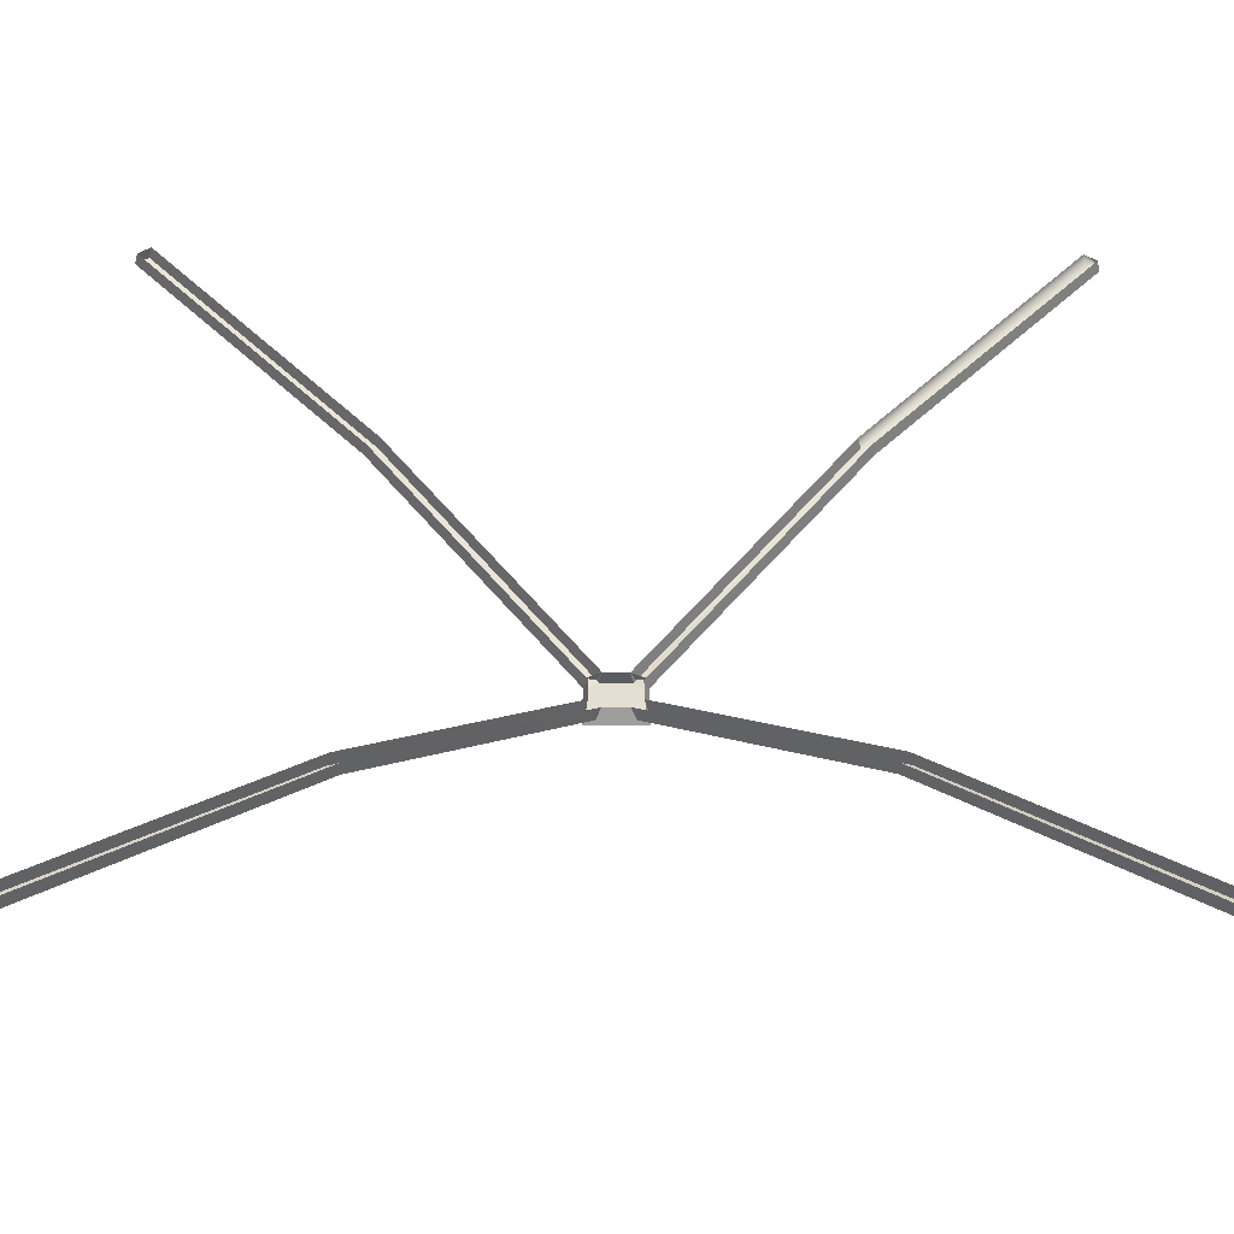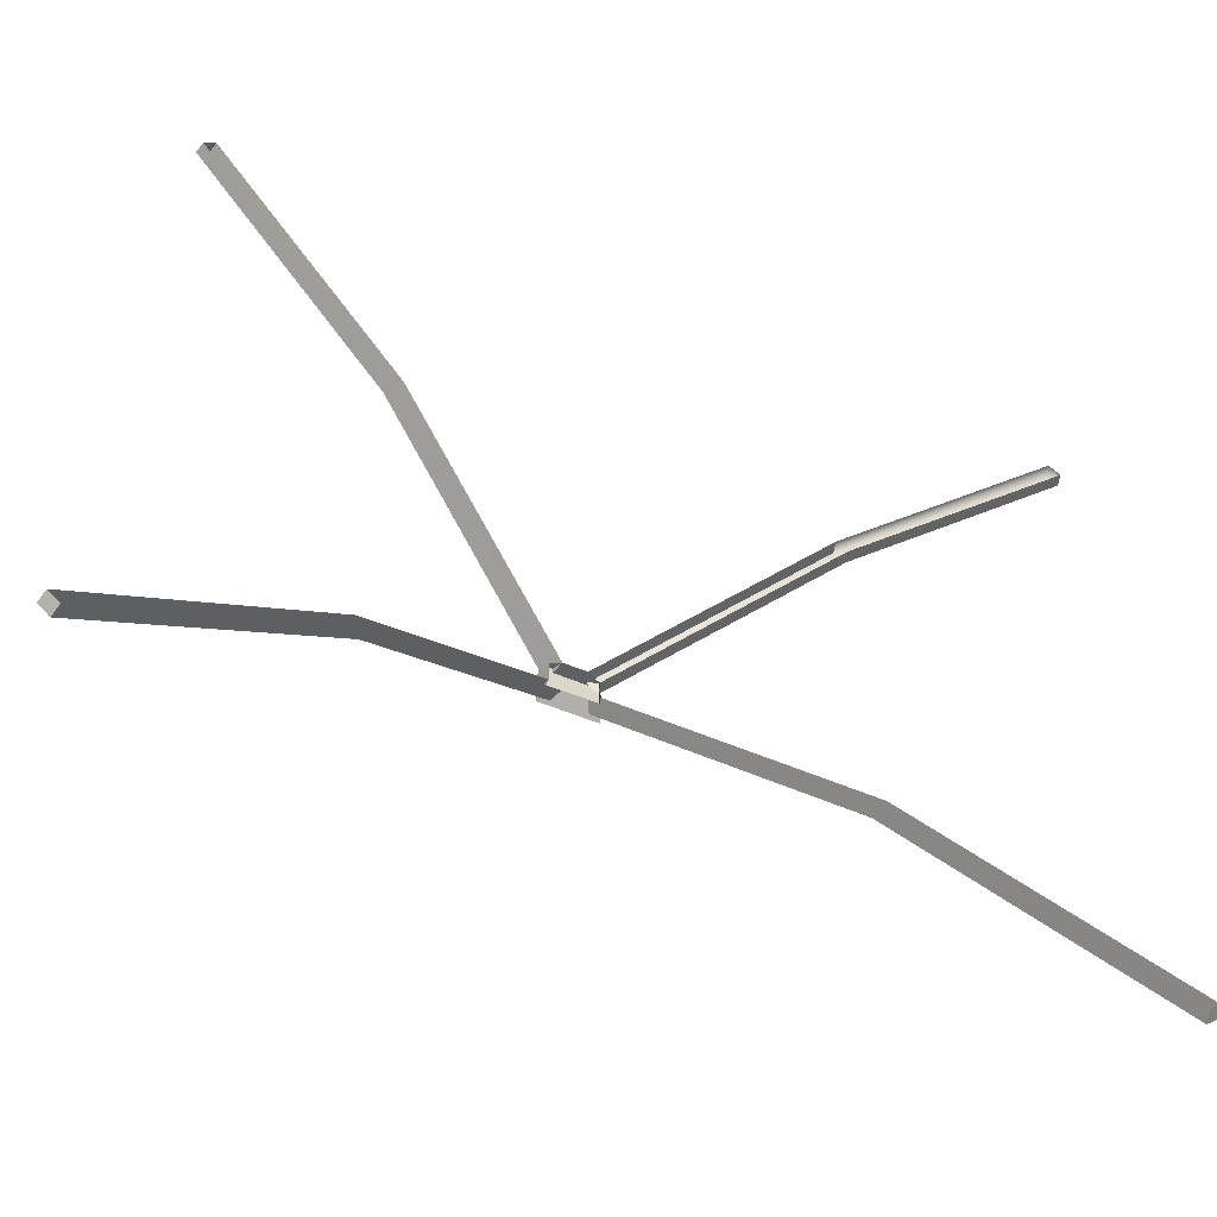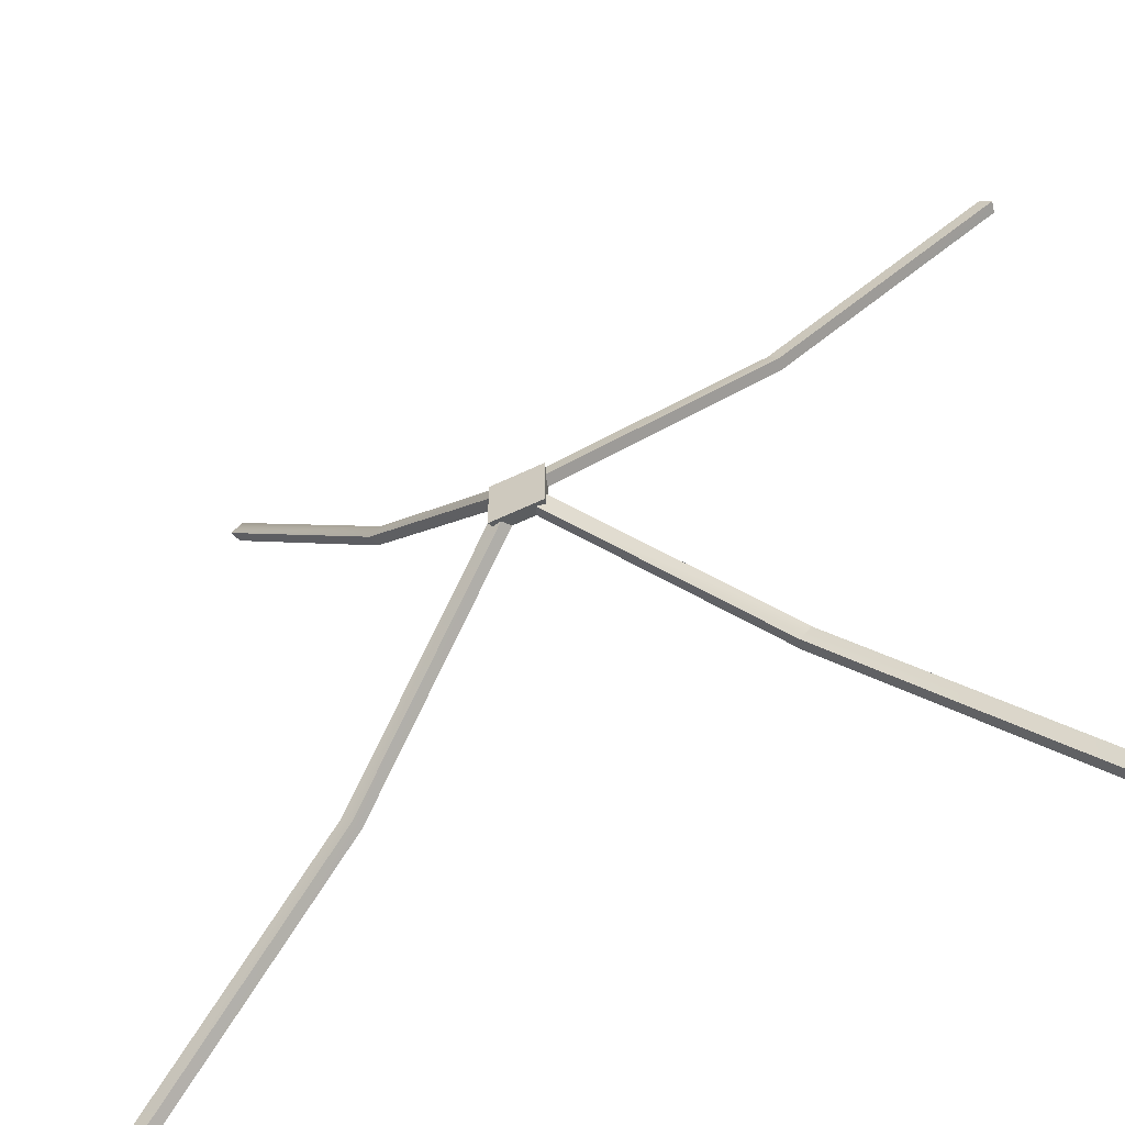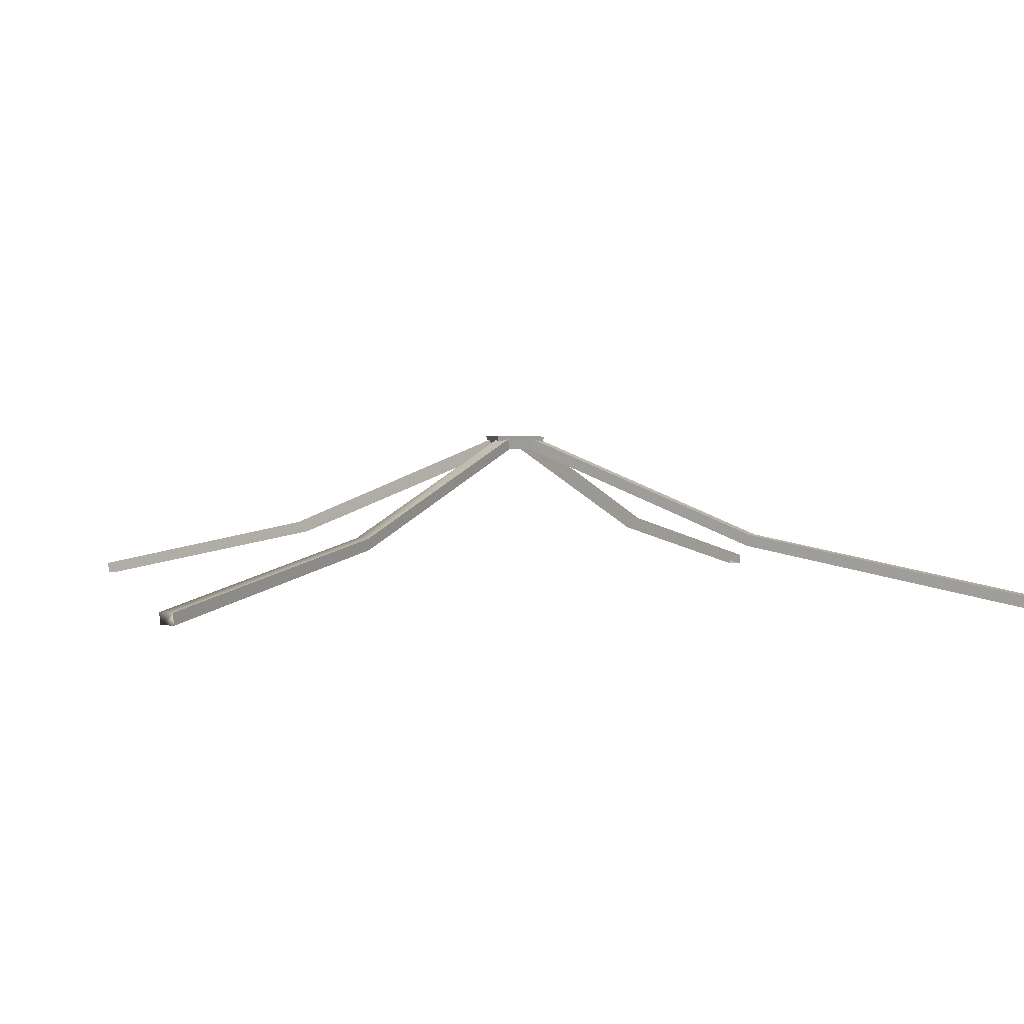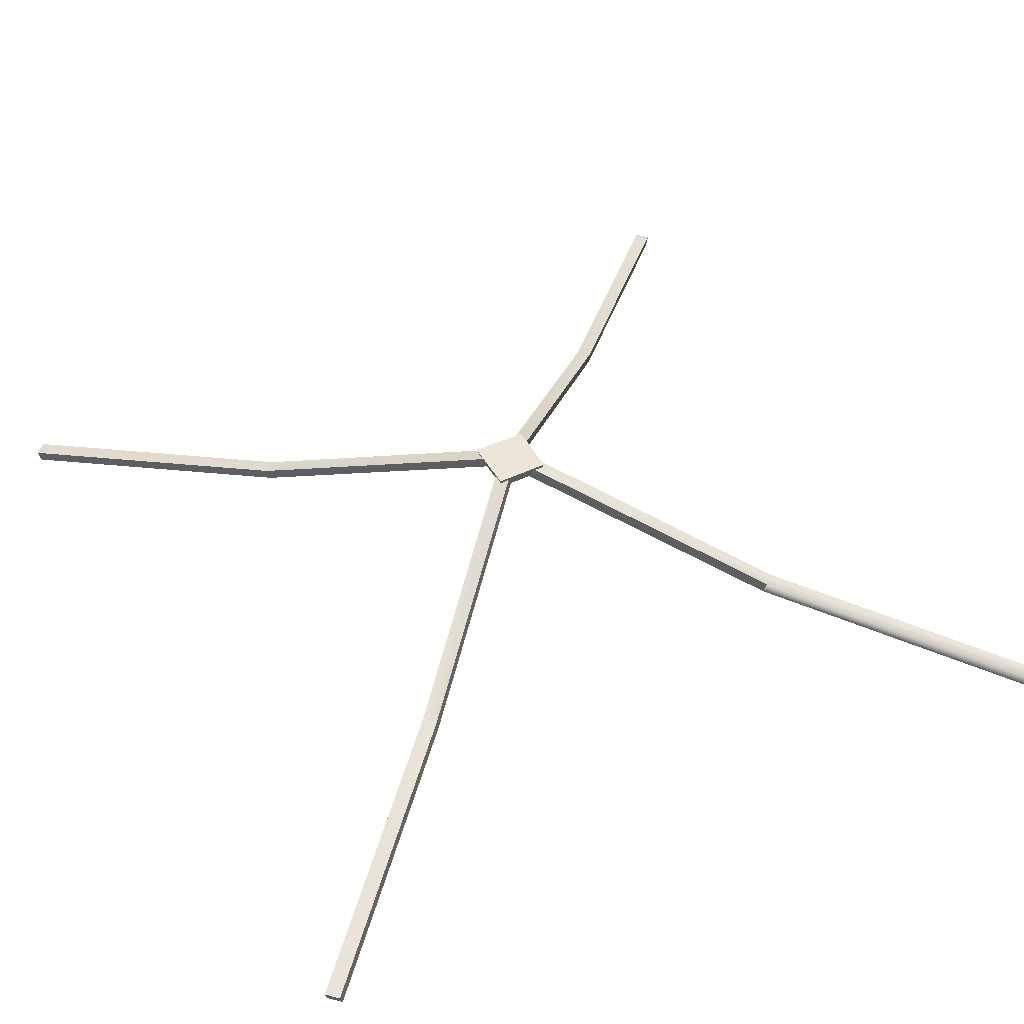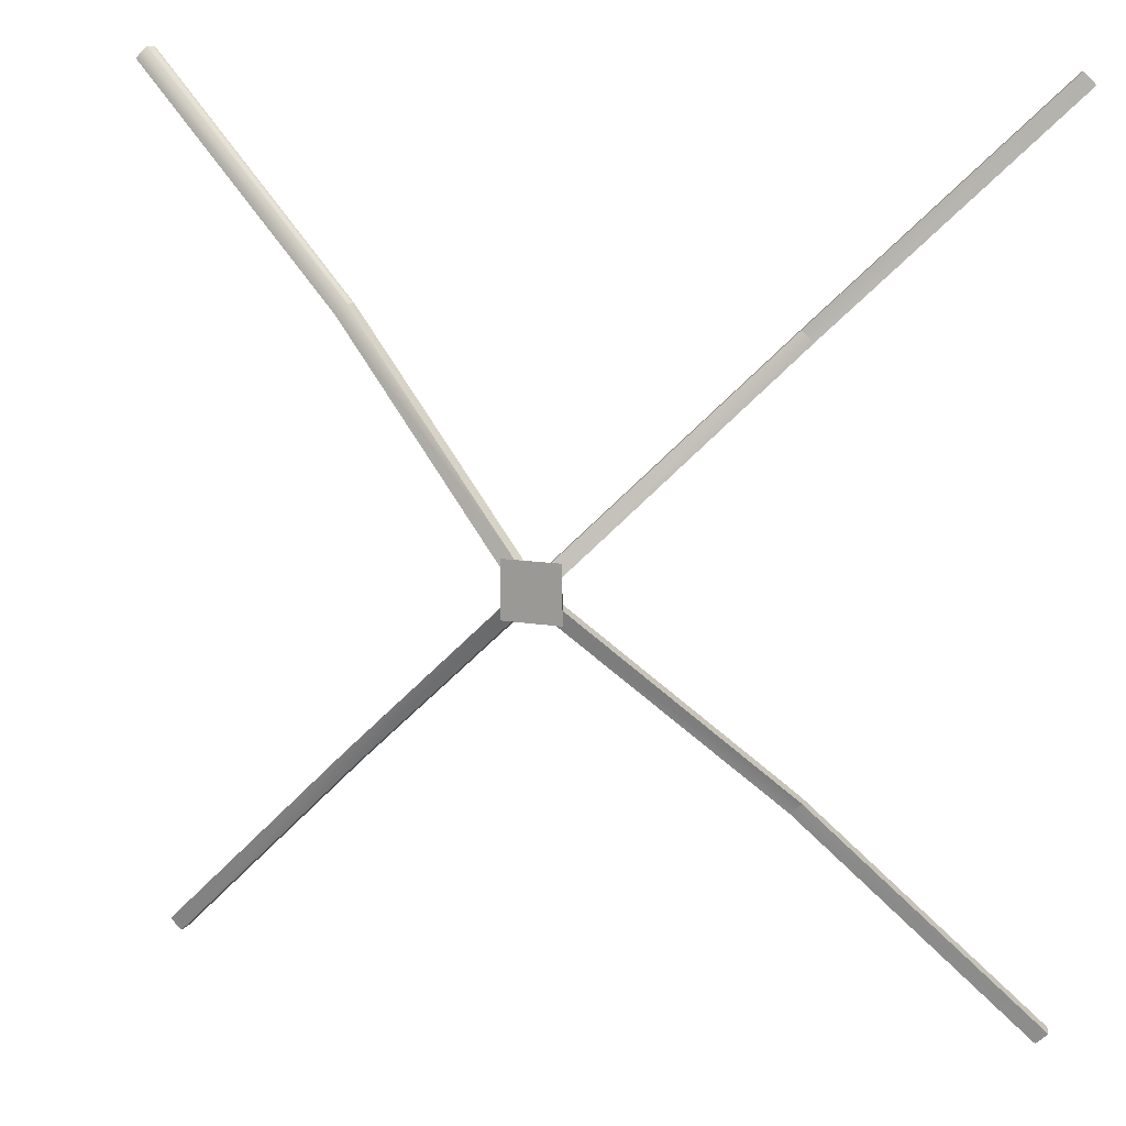
<metadata>
{"format":"obj","ext":"obj","renderer":"f3d","projection":"perspective","resolution":1024,"background":"white","views":[{"elev":-52.8,"azim":-0.5,"up":"+Z"},{"elev":-61.1,"azim":-22.7,"up":"+Z"},{"elev":-54.2,"azim":-152.8,"up":"+Z"},{"elev":1.7,"azim":76.0,"up":"+Y"},{"elev":47.4,"azim":-28.1,"up":"+Y"},{"elev":15.2,"azim":-162.0,"up":"+Z"}]}
</metadata>
<code>
g Box288
v 11.88 72.92 -13.28
v -11.71 73.07 -13.38
v -11.46 73.13 9.961
v 11.62 73.03 9.881
v 5.043 66.71 -11.27
v -4.968 66.79 -11.31
v -10.7 69.9 -12.34
v -11.71 73.07 -13.38
v 11.88 72.92 -13.28
v 10.82 69.74 -12.25
v -9.665 66.84 -6.958
v -9.549 66.88 3.58
v -10.47 69.98 8.948
v -11.46 73.13 9.961
v -11.71 73.07 -13.38
v -10.7 69.9 -12.34
v -4.797 66.87 7.941
v 4.87 66.82 7.908
v 10.59 69.87 8.873
v 11.62 73.03 9.881
v -11.46 73.13 9.961
v -10.47 69.98 8.948
v 9.622 66.77 3.568
v 9.74 66.7 -6.926
v 10.82 69.74 -12.25
v 11.88 72.92 -13.28
v 11.62 73.03 9.881
v 10.59 69.87 8.873
v -86.53 30.11 -91.23
v -178.2 4.972 -182.5
v -183 4.972 -177.9
v -91.25 30.14 -86.9
v -91.37 29.69 86.52
v -183 4.974 177.6
v -178.2 4.974 182.3
v -86.68 29.64 90.95
v 92.81 28.31 -86.93
v 183 4.97 -177.8
v 178.3 4.97 -182.5
v 88.04 28.36 -91.21
v 6.145 71.79 8.518
v 88 28.43 90.94
v 92.72 28.4 86.57
v 10.9 71.74 4.178
v 178.3 4.971 182.2
v 183 4.971 177.5
v -10.79 71.85 4.207
v -86.68 29.64 90.95
v -6.041 71.84 8.568
v 6.317 71.68 -11.89
v 11.01 71.67 -7.545
v -6.21 71.76 -11.95
v -91.25 30.14 -86.9
v -10.91 71.82 -7.596
v -85.28 25.14 -90.59
v -177 0.0003357 -181.9
v -178.2 4.972 -182.5
v -86.53 30.11 -91.23
v -90.12 24.71 85.9
v -181.8 0.0003357 177
v -183 4.974 177.6
v -91.37 29.69 86.52
v -181.8 0.0003357 -177.2
v -90.01 25.17 -86.26
v -91.25 30.14 -86.9
v -183 4.972 -177.9
v 91.53 23.35 -86.31
v 181.8 0.0003357 -177.2
v 183 4.97 -177.8
v 92.81 28.31 -86.93
v 91.45 23.43 85.96
v 9.622 66.77 3.568
v 10.9 71.74 4.178
v 92.72 28.4 86.57
v -177 0.0003357 181.6
v -85.44 24.67 90.33
v -86.68 29.64 90.95
v -178.2 4.974 182.3
v 181.8 0.0003357 176.9
v 91.45 23.43 85.96
v 92.72 28.4 86.57
v 183 4.971 177.5
v 177 0.0003357 -181.9
v 86.77 23.39 -90.59
v 88.04 28.36 -91.21
v 178.3 4.97 -182.5
v -4.797 66.87 7.941
v -6.041 71.84 8.568
v 5.043 66.71 -11.27
v 6.317 71.68 -11.89
v -9.665 66.84 -6.958
v -10.91 71.82 -7.596
v 9.74 66.7 -6.926
v 11.01 71.67 -7.545
v 4.87 66.82 7.908
v 86.73 23.46 90.33
v 88 28.43 90.94
v 6.145 71.79 8.518
v -4.968 66.79 -11.31
v -6.21 71.76 -11.95
v -9.549 66.88 3.58
v -10.79 71.85 4.207
v 181.8 0.0003357 -177.2
v 177 0.0003357 -181.9
v 178.3 4.97 -182.5
v 183 4.97 -177.8
v -177 0.0003357 -181.9
v -181.8 0.0003357 -177.2
v -183 4.972 -177.9
v -178.2 4.972 -182.5
v -181.8 0.0003357 177
v -177 0.0003357 181.6
v -178.2 4.974 182.3
v -183 4.974 177.6
v 86.73 23.46 90.33
v 177 0.0003357 181.6
v 181.8 0.0003357 176.9
f 3 1 2
f 4 1 3
f 7 5 6
f 8 5 7
f 10 8 9
f 10 5 8
f 13 11 12
f 14 11 13
f 16 14 15
f 16 11 14
f 19 17 18
f 20 17 19
f 22 20 21
f 22 17 20
f 25 23 24
f 26 23 25
f 28 26 27
f 28 23 26
f 31 29 30
f 29 31 32
f 35 33 34
f 33 35 36
f 39 37 38
f 37 39 40
f 43 41 42
f 41 43 44
f 46 42 45
f 42 46 43
f 48 47 33
f 47 48 49
f 51 40 50
f 40 51 37
f 53 52 29
f 52 53 54
f 57 55 56
f 55 57 58
f 61 59 60
f 59 61 62
f 65 63 64
f 63 65 66
f 69 67 68
f 67 69 70
f 73 71 72
f 71 73 74
f 77 75 76
f 75 77 78
f 81 79 80
f 79 81 82
f 85 83 84
f 83 85 86
f 88 76 87
f 76 88 77
f 90 84 89
f 84 90 85
f 92 64 91
f 64 92 65
f 70 93 67
f 93 70 94
f 97 95 96
f 95 97 98
f 58 99 55
f 99 58 100
f 62 101 59
f 101 62 102
f 105 103 104
f 103 105 106
f 109 107 108
f 107 109 110
f 113 111 112
f 111 113 114
f 116 42 115
f 42 116 45
f 46 116 117
f 116 46 45

</code>
